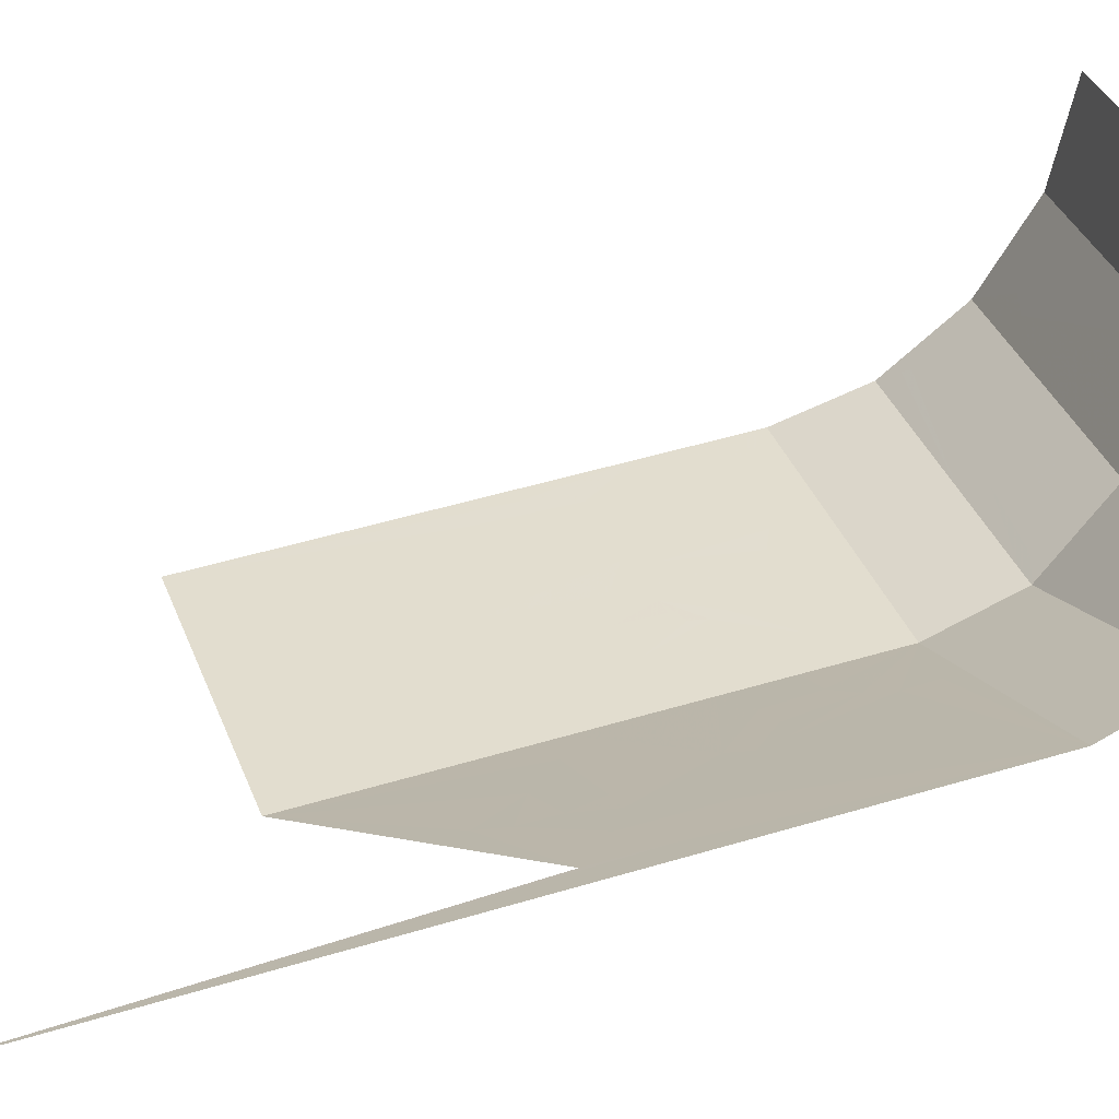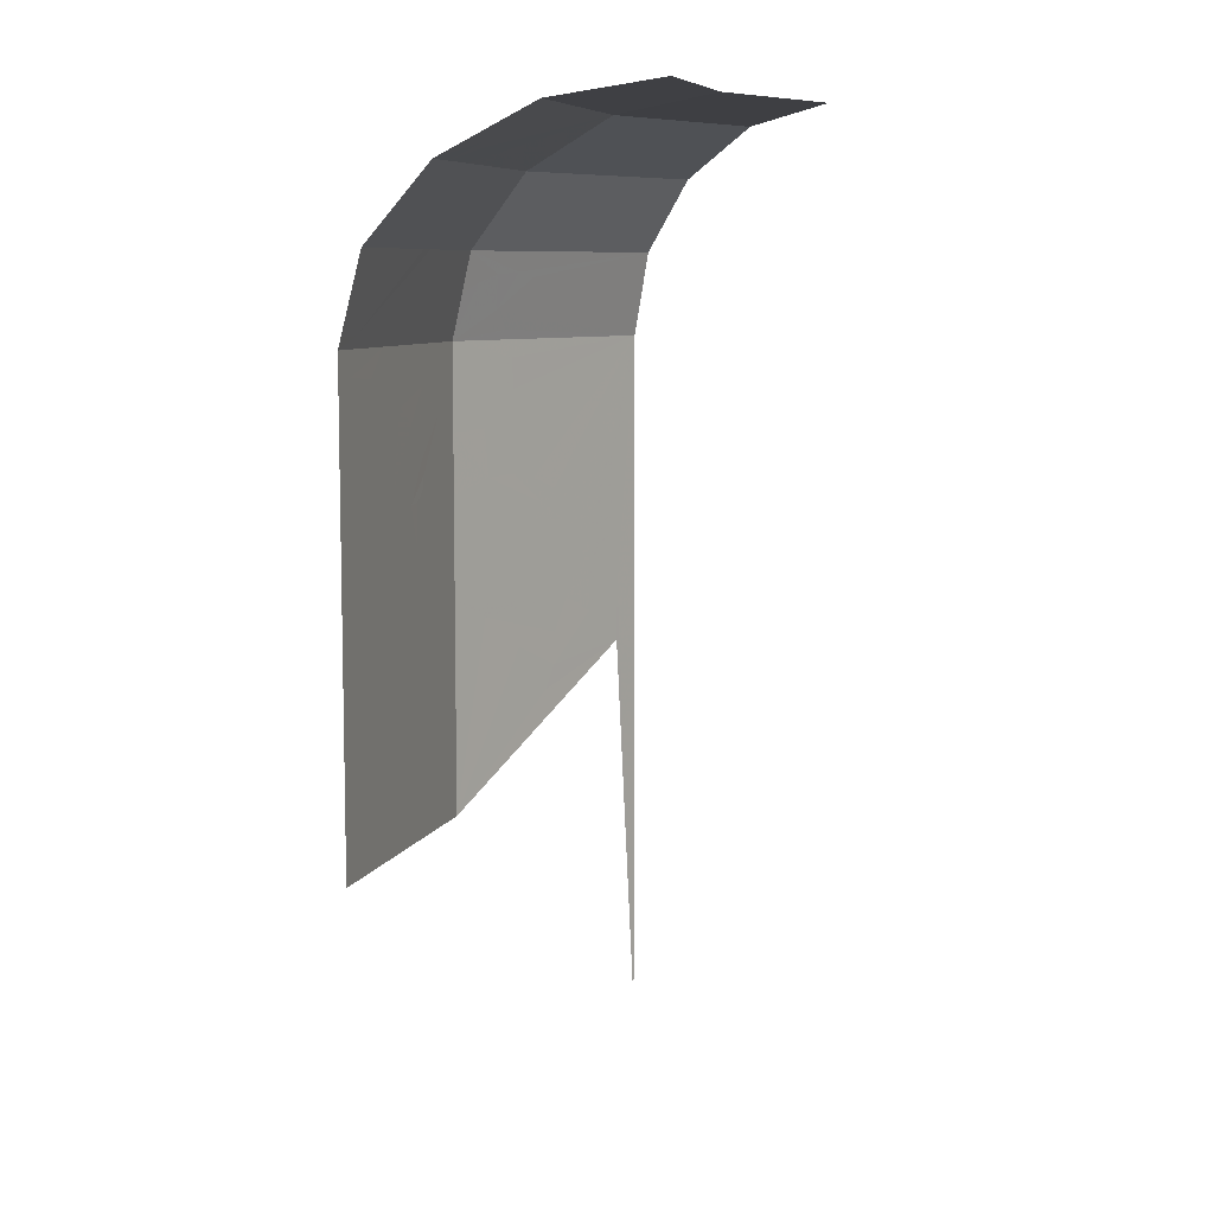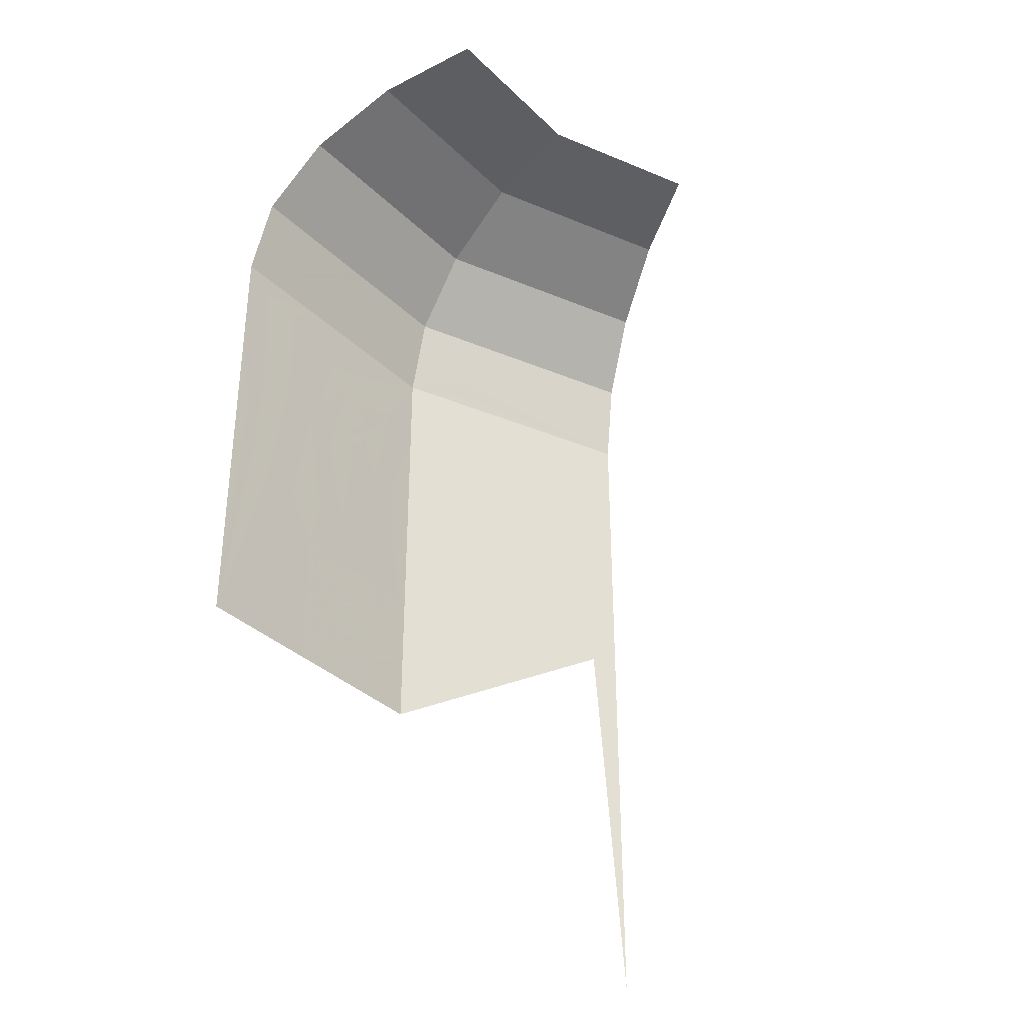
<metadata>
{"format":"obj","ext":"obj","renderer":"f3d","projection":"perspective","resolution":1024,"background":"white","views":[{"elev":47.1,"azim":71.0,"up":"+Z"},{"elev":8.1,"azim":-85.2,"up":"+Y"},{"elev":-35.3,"azim":-62.7,"up":"+Y"}]}
</metadata>
<code>
v 0.175 0.5 -0.6152
v 0.24 0.5 -0.6022
v 0.221 0.454 -0.606
v 0.175 0.5 -0.6152
v 0.221 0.454 -0.606
v 0.175 0.435 -0.6152
v 0.175 0.5 -0.6152
v 0.175 0.435 -0.6152
v 0.129 0.454 -0.6244
v 0.175 0.5 -0.6152
v 0.129 0.454 -0.6244
v 0.11 0.5 -0.6281
v 0.175 0.5 -0.6152
v 0.11 0.5 -0.6281
v 0.129 0.546 -0.6244
v 0.175 0.5 -0.6152
v 0.129 0.546 -0.6244
v 0.175 0.565 -0.6152
v 0.175 0.5 -0.6152
v 0.175 0.565 -0.6152
v 0.221 0.546 -0.606
v 0.175 0.5 -0.6152
v 0.221 0.546 -0.606
v 0.24 0.5 -0.6022
v 0.24 0.435 -0.6022
v 0.221 0.454 -0.606
v 0.24 0.5 -0.6022
v 0.24 0.435 -0.6022
v 0.175 0.435 -0.6152
v 0.221 0.454 -0.606
v 0.11 0.435 -0.6281
v 0.129 0.454 -0.6244
v 0.175 0.435 -0.6152
v 0.11 0.435 -0.6281
v 0.11 0.5 -0.6281
v 0.129 0.454 -0.6244
v 0.11 0.565 -0.6281
v 0.129 0.546 -0.6244
v 0.11 0.5 -0.6281
v 0.11 0.565 -0.6281
v 0.175 0.565 -0.6152
v 0.129 0.546 -0.6244
v 0.24 0.565 -0.6022
v 0.221 0.546 -0.606
v 0.175 0.565 -0.6152
v 0.24 0.565 -0.6022
v 0.24 0.5 -0.6022
v 0.221 0.546 -0.606
v 0.3605 0.553 -0.5258
v 0.35 0.531 -0.5329
v 0.3195 0.575 -0.5532
v 0.361 0.583 -0.5255
v 0.361 0.583 -0.5255
v 0.3195 0.575 -0.5532
v 0.282 0.607 -0.5783
v 0.3515 0.6125 -0.5319
v 0.3515 0.6125 -0.5319
v 0.282 0.607 -0.5783
v 0.2487 0.6245 -0.6005
v 0.336 0.687 -0.5422
v 0.375 0.613 -0.5161
v 0.3515 0.6125 -0.5319
v 0.336 0.687 -0.5422
v 0.3775 0.6835 -0.5144
v 0.375 0.613 -0.5161
v 0.3775 0.6835 -0.5144
v 0.403 0.669 -0.4974
v 0.4025 0.5965 -0.4978
v 0.4025 0.5965 -0.4978
v 0.403 0.669 -0.4974
v 0.4225 0.645 -0.4844
v 0.438 0.6165 -0.4741
v 0.437 0.5645 -0.4747
v 0.4025 0.5965 -0.4978
v 0.438 0.6165 -0.4741
v 0.3375 0.7265 -0.5412
v 0.3615 0.715 -0.5252
v 0.3455 0.7035 -0.5359
v 0.3135 0.7315 -0.5573
v 0.2865 0.73 -0.5753
v 0.3135 0.7315 -0.5573
v 0.3455 0.7035 -0.5359
v 0.336 0.687 -0.5422
v 0.2487 0.7175 -0.6005
v 0.2865 0.73 -0.5753
v 0.336 0.687 -0.5422
v 0.2487 0.6245 -0.6005
v 0.2245 0.7055 -0.6054
v 0.2487 0.7175 -0.6005
v 0.2487 0.6245 -0.6005
v 0.2265 0.6325 -0.6049
v 0.196 0.69 -0.611
v 0.2245 0.7055 -0.6054
v 0.2265 0.6325 -0.6049
v 0.19 0.63 -0.6122
v 0.1595 0.685 -0.6182
v 0.196 0.69 -0.611
v 0.19 0.63 -0.6122
v 0.151 0.618 -0.62
v 0.129 0.692 -0.6243
v 0.1595 0.685 -0.6182
v 0.151 0.618 -0.62
v 0.12 0.61 -0.6261
v 0.099 0.7115 -0.6303
v 0.129 0.692 -0.6243
v 0.12 0.61 -0.6261
v 0.0825 0.609 -0.6336
v 0.0635 0.722 -0.6373
v 0.099 0.7115 -0.6303
v 0.0825 0.609 -0.6336
v 0.049 0.618 -0.6402
v 0.0305 0.7115 -0.644
v 0.0635 0.722 -0.6373
v 0.049 0.618 -0.6402
v 0.0265 0.633 -0.6448
v 0.0265 0.633 -0.6448
v 0.0135 0.6715 -0.6473
v 0.0305 0.7115 -0.644
v 0.2487 0.85 -0.6005
v 0.303 0.788 -0.5643
v 0.2825 0.7735 -0.5779
v 0.2487 0.772 -0.6005
v 0.2487 0.85 -0.6005
v 0.2487 0.772 -0.6005
v 0.212 0.789 -0.6078
v 0.176 0.815 -0.615
v 0.176 0.815 -0.615
v 0.135 0.835 -0.6231
v 0.2487 0.85 -0.6005
v 0.135 0.835 -0.6231
v 0.09 0.85 -0.6321
v 0.2487 0.85 -0.6005
v 0.1325 0.9185 -0.6067
v 0.09 0.85 -0.6321
v 0.03 0.86 -0.6415
v 0.13 0.9265 -0.6051
v 0 0.9265 -0.631
v 0.13 0.9265 -0.6051
v 0.03 0.86 -0.6415
v 0 0.86 -0.6475
v 0.2487 0.85 -0.6005
v 0.09 0.85 -0.6321
v 0.1325 0.9185 -0.6067
v 0.145 0.9265 -0.6021
v 0.245 0.89 -0.5914
v 0.2487 0.85 -0.6005
v 0.145 0.9265 -0.6021
v 0.235 0.91 -0.5884
v 0.235 0.91 -0.5884
v 0.145 0.9265 -0.6021
v 0.225 0.9265 -0.5863
v 0.225 0.9265 -0.5863
v 0.145 0.9265 -0.6021
v 0.15 0.94 -0.5899
v 0.22 0.935 -0.5802
v 0.22 0.935 -0.5802
v 0.15 0.94 -0.5899
v 0.155 0.965 -0.568
v 0.205 0.95 -0.5706
v 0.1785 0.9695 -0.5596
v 0.205 0.95 -0.5706
v 0.155 0.965 -0.568
v 0.155 0.98 -0.5555
v 0.3025 0.859 -0.5619
v 0.3065 0.85 -0.5619
v 0.2487 0.85 -0.6005
v 0.2945 0.869 -0.5644
v 0.2487 0.85 -0.6005
v 0.287 0.876 -0.5673
v 0.2945 0.869 -0.5644
v 0.287 0.876 -0.5673
v 0.2595 0.8995 -0.5788
v 0.2775 0.9065 -0.5647
v 0.3 0.9085 -0.5492
v 0.287 0.876 -0.5673
v 0.3 0.9085 -0.5492
v 0.318 0.904 -0.5384
v 0.115 0.95 -0.5885
v 0.13 0.9265 -0.6051
v 0.015 0.945 -0.6126
v 0.025 0.96 -0.598
v 0.095 0.975 -0.5716
v 0.115 0.95 -0.5885
v 0.025 0.96 -0.598
v 0.03 0.975 -0.5845
v 0.075 0.9914 -0.5618
v 0.095 0.975 -0.5716
v 0.03 0.975 -0.5845
v 0.035 0.9914 -0.5698
v 0.0515 1.001 -0.5485
v 0.075 0.9914 -0.5618
v 0.035 0.9914 -0.5698
v 0.035 1.005 -0.5444
v 0.13 0.9265 -0.6051
v 0.01 0.94 -0.6177
v 0.015 0.945 -0.6126
v 0 0.9265 -0.631
v 0 0.935 -0.6239
v 0.01 0.94 -0.6177
v 0.13 0.9265 -0.6051
v 0.105 0.81 -0.6291
v 0.125 0.8 -0.6251
v 0.11 0.7345 -0.6281
v 0.067 0.7505 -0.6367
v 0.11 0.7345 -0.6281
v 0.125 0.8 -0.6251
v 0.15 0.785 -0.6201
v 0.133 0.724 -0.6236
v 0.133 0.724 -0.6236
v 0.15 0.785 -0.6201
v 0.1645 0.7735 -0.6172
v 0.174 0.7555 -0.6153
v 0.1475 0.7185 -0.6207
v 0.133 0.724 -0.6236
v 0.174 0.7555 -0.6153
v 0.177 0.741 -0.6148
v 0.1475 0.7185 -0.6207
v 0.177 0.741 -0.6148
v 0.1735 0.728 -0.6155
v 0.1615 0.7199 -0.6179
v 0 0.7565 -0.65
v 0 0.8305 -0.65
v 0.0255 0.8285 -0.645
v 0.0305 0.7555 -0.644
v 0.0305 0.7555 -0.644
v 0.0255 0.8285 -0.645
v 0.065 0.825 -0.6371
v 0.067 0.7505 -0.6367
v 0.067 0.7505 -0.6367
v 0.065 0.825 -0.6371
v 0.105 0.81 -0.6291
v 0.2487 0.85 -0.6005
v 0.245 0.89 -0.5914
v 0.2595 0.8995 -0.5788
v 0.287 0.876 -0.5673
v 0.315 0.8065 -0.5563
v 0.303 0.788 -0.5643
v 0.2487 0.85 -0.6005
v 0.313 0.834 -0.5575
v 0.313 0.834 -0.5575
v 0.2487 0.85 -0.6005
v 0.3065 0.85 -0.5619
v 0.01 0.94 -0.6177
v 0 0.935 -0.6239
v 0 0.9914 -0.5767
v 0.015 0.945 -0.6126
v 0.025 0.96 -0.598
v 0.015 0.945 -0.6126
v 0 0.9914 -0.5767
v 0.03 0.975 -0.5845
v 0.03 0.975 -0.5845
v 0 0.9914 -0.5767
v 0.035 0.9914 -0.5698
v 0.035 1.005 -0.5444
v 0.035 0.9914 -0.5698
v 0 0.9914 -0.5767
v 0 1.035 -0.4957
v 0.1897 1.035 -0.458
v 0 1.035 -0.4957
v 0 1.05 -0.4
v 0.1531 1.05 -0.3695
v 0.0515 1.001 -0.5485
v 0.035 1.005 -0.5444
v 0 1.035 -0.4957
v 0.1897 1.035 -0.458
v 0.075 0.9914 -0.5618
v 0.0515 1.001 -0.5485
v 0.1897 1.035 -0.458
v 0.2207 0.9914 -0.5329
v 0.075 0.9914 -0.5618
v 0.2207 0.9914 -0.5329
v 0.155 0.98 -0.5555
v 0.095 0.975 -0.5716
v 0.1785 0.9695 -0.5596
v 0.155 0.98 -0.5555
v 0.2207 0.9914 -0.5329
v 0.205 0.95 -0.5706
v 0.1785 0.9695 -0.5596
v 0.2207 0.9914 -0.5329
v 0.22 0.935 -0.5802
v 0.205 0.95 -0.5706
v 0.2207 0.9914 -0.5329
v 0.2415 0.9265 -0.5829
v 0.2415 0.9265 -0.5829
v 0.225 0.9265 -0.5863
v 0.22 0.935 -0.5802
v 0.095 0.975 -0.5716
v 0.155 0.98 -0.5555
v 0.155 0.965 -0.568
v 0.115 0.95 -0.5885
v 0.115 0.95 -0.5885
v 0.155 0.965 -0.568
v 0.15 0.94 -0.5899
v 0.13 0.9265 -0.6051
v 0.145 0.9265 -0.6021
v 0.13 0.9265 -0.6051
v 0.15 0.94 -0.5899
v 0.1325 0.9185 -0.6067
v 0.13 0.9265 -0.6051
v 0.145 0.9265 -0.6021
v 0.235 0.91 -0.5884
v 0.225 0.9265 -0.5863
v 0.2415 0.9265 -0.5829
v 0.245 0.89 -0.5914
v 0.235 0.91 -0.5884
v 0.2415 0.9265 -0.5829
v 0.245 0.89 -0.5914
v 0.2415 0.9265 -0.5829
v 0.2595 0.8995 -0.5788
v 0.2595 0.8995 -0.5788
v 0.2415 0.9265 -0.5829
v 0.2775 0.9065 -0.5647
v 0.318 0.904 -0.5384
v 0.3 0.9085 -0.5492
v 0.4461 0.9265 -0.4461
v 0.2775 0.9065 -0.5647
v 0.2415 0.9265 -0.5829
v 0.3 0.9085 -0.5492
v 0.3 0.9085 -0.5492
v 0.2415 0.9265 -0.5829
v 0.4461 0.9265 -0.4461
v 0.4078 0.9914 -0.4078
v 0.4461 0.9265 -0.4461
v 0.2415 0.9265 -0.5829
v 0.2207 0.9914 -0.5329
v 0.3505 1.035 -0.3505
v 0.4078 0.9914 -0.4078
v 0.2207 0.9914 -0.5329
v 0.1897 1.035 -0.458
v 0.2828 1.05 -0.2828
v 0.3505 1.035 -0.3505
v 0.1897 1.035 -0.458
v 0.1531 1.05 -0.3695
v 0.318 0.904 -0.5384
v 0.4461 0.9265 -0.4461
v 0.4596 0.85 -0.4596
v 0.287 0.876 -0.5673
v 0.4596 0.85 -0.4596
v 0.2945 0.869 -0.5644
v 0.287 0.876 -0.5673
v 0.4596 0.85 -0.4596
v 0.3025 0.859 -0.5619
v 0.2945 0.869 -0.5644
v 0.4596 0.85 -0.4596
v 0.3065 0.85 -0.5619
v 0.3025 0.859 -0.5619
v 0.2865 0.73 -0.5753
v 0.2487 0.7175 -0.6005
v 0.2487 0.772 -0.6005
v 0.2825 0.7735 -0.5779
v 0.3135 0.7315 -0.5573
v 0.2865 0.73 -0.5753
v 0.2825 0.7735 -0.5779
v 0.303 0.788 -0.5643
v 0.3375 0.7265 -0.5412
v 0.3135 0.7315 -0.5573
v 0.303 0.788 -0.5643
v 0.315 0.8065 -0.5563
v 0.4596 0.85 -0.4596
v 0.3615 0.715 -0.5252
v 0.3375 0.7265 -0.5412
v 0.315 0.8065 -0.5563
v 0.3775 0.6835 -0.5144
v 0.3615 0.715 -0.5252
v 0.4596 0.85 -0.4596
v 0.403 0.669 -0.4974
v 0.4225 0.645 -0.4844
v 0.403 0.669 -0.4974
v 0.4596 0.85 -0.4596
v 0.438 0.6165 -0.4741
v 0.4225 0.645 -0.4844
v 0.4596 0.85 -0.4596
v 0.437 0.5645 -0.4747
v 0.35 0.531 -0.5329
v 0.3605 0.553 -0.5258
v 0.4025 0.5965 -0.4978
v 0.4025 0.5965 -0.4978
v 0.3605 0.553 -0.5258
v 0.361 0.583 -0.5255
v 0.375 0.613 -0.5161
v 0.361 0.583 -0.5255
v 0.3515 0.6125 -0.5319
v 0.375 0.613 -0.5161
v 0.2487 0.772 -0.6005
v 0.2487 0.7175 -0.6005
v 0.2245 0.7055 -0.6054
v 0.212 0.789 -0.6078
v 0.212 0.789 -0.6078
v 0.2245 0.7055 -0.6054
v 0.196 0.69 -0.611
v 0.177 0.741 -0.6148
v 0.196 0.69 -0.611
v 0.1735 0.728 -0.6155
v 0.177 0.741 -0.6148
v 0.1735 0.728 -0.6155
v 0.196 0.69 -0.611
v 0.1595 0.685 -0.6182
v 0.1615 0.7199 -0.6179
v 0.1475 0.7185 -0.6207
v 0.1615 0.7199 -0.6179
v 0.1595 0.685 -0.6182
v 0.129 0.692 -0.6243
v 0.133 0.724 -0.6236
v 0.1475 0.7185 -0.6207
v 0.129 0.692 -0.6243
v 0.099 0.7115 -0.6303
v 0.11 0.7345 -0.6281
v 0.133 0.724 -0.6236
v 0.099 0.7115 -0.6303
v 0.0635 0.722 -0.6373
v 0.0635 0.722 -0.6373
v 0.067 0.7505 -0.6367
v 0.11 0.7345 -0.6281
v 0.067 0.7505 -0.6367
v 0.0635 0.722 -0.6373
v 0.0305 0.7115 -0.644
v 0.0305 0.7555 -0.644
v 0 0.7565 -0.65
v 0.0305 0.7555 -0.644
v 0.0305 0.7115 -0.644
v 0.0135 0.6715 -0.6473
v 0 0.85 -0.65
v 0 0.86 -0.6475
v 0.03 0.86 -0.6415
v 0.09 0.85 -0.6321
v 0.0255 0.8285 -0.645
v 0 0.8305 -0.65
v 0 0.85 -0.65
v 0.09 0.85 -0.6321
v 0.065 0.825 -0.6371
v 0.0255 0.8285 -0.645
v 0.09 0.85 -0.6321
v 0.135 0.835 -0.6231
v 0.105 0.81 -0.6291
v 0.065 0.825 -0.6371
v 0.135 0.835 -0.6231
v 0.176 0.815 -0.615
v 0.125 0.8 -0.6251
v 0.105 0.81 -0.6291
v 0.176 0.815 -0.615
v 0.15 0.785 -0.6201
v 0.125 0.8 -0.6251
v 0.176 0.815 -0.615
v 0.212 0.789 -0.6078
v 0.1645 0.7735 -0.6172
v 0.15 0.785 -0.6201
v 0.212 0.789 -0.6078
v 0.177 0.741 -0.6148
v 0.174 0.7555 -0.6153
v 0.212 0.789 -0.6078
v 0.174 0.7555 -0.6153
v 0.1645 0.7735 -0.6172
v 0.212 0.789 -0.6078
v 0.3775 0.6835 -0.5144
v 0.336 0.687 -0.5422
v 0.3455 0.7035 -0.5359
v 0.3615 0.715 -0.5252
v 0 0.435 -0.65
v 0 0.7565 -0.65
v 0.0135 0.6715 -0.6473
v 0 0.435 -0.65
v 0.0135 0.6715 -0.6473
v 0.0265 0.633 -0.6448
v 0 0.435 -0.65
v 0.0265 0.633 -0.6448
v 0.049 0.618 -0.6402
v 0.315 0.8065 -0.5563
v 0.313 0.834 -0.5575
v 0.4596 0.85 -0.4596
v 0.313 0.834 -0.5575
v 0.3065 0.85 -0.5619
v 0.4596 0.85 -0.4596
v 0.0825 0.609 -0.6336
v 0.11 0.565 -0.6281
v 0 0.435 -0.65
v 0.049 0.618 -0.6402
v 0.11 0.565 -0.6281
v 0.0825 0.609 -0.6336
v 0.12 0.61 -0.6261
v 0.175 0.565 -0.6152
v 0.12 0.61 -0.6261
v 0.151 0.618 -0.62
v 0.24 0.565 -0.6022
v 0.175 0.565 -0.6152
v 0.24 0.565 -0.6022
v 0.151 0.618 -0.62
v 0.19 0.63 -0.6122
v 0.2265 0.6325 -0.6049
v 0.24 0.565 -0.6022
v 0.2265 0.6325 -0.6049
v 0.2487 0.6245 -0.6005
v 0.24 0.565 -0.6022
v 0.2487 0.6245 -0.6005
v 0.2487 0.435 -0.6005
v 0.24 0.5 -0.6022
v 0.2487 0.435 -0.6005
v 0.2487 0.6245 -0.6005
v 0.282 0.607 -0.5783
v 0.3195 0.575 -0.5532
v 0.2487 0.435 -0.6005
v 0.3195 0.575 -0.5532
v 0.35 0.531 -0.5329
v 0.2487 0.435 -0.6005
v 0.24 0.435 -0.6022
v 0.24 0.5 -0.6022
v 0 0.435 -0.65
v 0.11 0.565 -0.6281
v 0.11 0.5 -0.6281
v 0.11 0.435 -0.6281
v 0 0.435 -0.65
v 0.11 0.5 -0.6281
v 0.438 0.6165 -0.4741
v 0.4596 0.85 -0.4596
v 0.4596 0.2 -0.4596
v 0.437 0.5645 -0.4747
v 0.2487 0.435 -0.6005
v 0.35 0.531 -0.5329
v 0.437 0.5645 -0.4747
g mesh7058508
f 1 2 3
f 4 5 6
f 7 8 9
f 10 11 12
f 13 14 15
f 16 17 18
f 19 20 21
f 22 23 24
g mesh7058510
f 25 26 27
f 28 29 30
f 31 32 33
f 34 35 36
f 37 38 39
f 40 41 42
f 43 44 45
f 46 47 48
g mesh7058512
f 49 50 51
f 51 52 49
f 53 54 55
f 55 56 53
f 57 58 59
f 59 60 57
f 61 62 63
f 63 64 61
f 65 66 67
f 67 68 65
f 69 70 71
f 71 72 69
f 73 74 75
f 76 77 78
f 78 79 76
f 80 81 82
f 82 83 80
f 84 85 86
f 86 87 84
f 88 89 90
f 90 91 88
f 92 93 94
f 94 95 92
f 96 97 98
f 98 99 96
f 100 101 102
f 102 103 100
f 104 105 106
f 106 107 104
f 108 109 110
f 110 111 108
f 112 113 114
f 114 115 112
f 116 117 118
f 119 120 121
f 121 122 119
f 123 124 125
f 125 126 123
f 127 128 129
f 130 131 132
f 133 134 135
f 135 136 133
f 137 138 139
f 139 140 137
f 141 142 143
f 143 144 141
f 145 146 147
f 147 148 145
f 149 150 151
f 152 153 154
f 154 155 152
f 156 157 158
f 158 159 156
f 160 161 162
f 162 163 160
f 164 165 166
f 166 167 164
f 168 169 170
f 171 172 173
f 173 174 171
f 175 176 177
f 178 179 180
f 180 181 178
f 182 183 184
f 184 185 182
f 186 187 188
f 188 189 186
f 190 191 192
f 192 193 190
f 194 195 196
f 197 198 199
f 199 200 197
f 201 202 203
f 203 204 201
f 205 206 207
f 207 208 205
f 209 210 211
f 211 212 209
f 213 214 215
f 215 216 213
f 217 218 219
f 219 220 217
f 221 222 223
f 223 224 221
f 225 226 227
f 227 228 225
f 229 230 231
f 232 233 234
f 234 235 232
f 236 237 238
f 238 239 236
f 240 241 242
g mesh7058513
f 243 244 245
f 245 246 243
f 247 248 249
f 249 250 247
f 251 252 253
f 254 255 256
f 256 257 254
f 258 259 260
f 260 261 258
f 262 263 264
f 264 265 262
f 266 267 268
f 268 269 266
f 270 271 272
f 272 273 270
f 274 275 276
f 277 278 279
f 280 281 282
f 282 283 280
f 284 285 286
f 287 288 289
f 289 290 287
f 291 292 293
f 293 294 291
f 295 296 297
f 298 299 300
f 301 302 303
f 304 305 306
f 307 308 309
f 310 311 312
f 313 314 315
f 316 317 318
f 319 320 321
f 322 323 324
f 324 325 322
f 326 327 328
f 328 329 326
f 330 331 332
f 332 333 330
f 334 335 336
f 336 337 334
f 338 339 340
f 341 342 343
f 344 345 346
f 347 348 349
f 349 350 347
f 351 352 353
f 353 354 351
f 355 356 357
f 357 358 355
f 359 360 361
f 361 362 359
f 363 364 365
f 365 366 363
f 367 368 369
f 370 371 372
f 373 374 375
f 375 376 373
f 377 378 379
f 379 380 377
f 381 382 383
f 384 385 386
f 386 387 384
f 388 389 390
f 390 391 388
f 392 393 394
f 395 396 397
f 397 398 395
f 399 400 401
f 401 402 399
f 403 404 405
f 405 406 403
f 407 408 409
f 409 410 407
f 411 412 413
f 414 415 416
f 416 417 414
f 418 419 420
f 420 421 418
f 422 423 424
f 424 425 422
f 426 427 428
f 428 429 426
f 430 431 432
f 432 433 430
f 434 435 436
f 436 437 434
f 438 439 440
f 441 442 443
f 443 444 441
f 445 446 447
f 448 449 450
f 451 452 453
f 454 455 456
f 456 457 454
f 458 459 460
f 461 462 463
f 464 465 466
f 467 468 469
f 470 471 472
f 473 474 475
f 475 476 473
f 477 478 479
f 479 480 477
f 481 482 483
f 483 484 481
f 485 486 487
f 487 488 485
f 489 490 491
f 492 493 494
f 494 495 492
f 496 497 498
f 498 499 496
f 500 501 502
f 503 504 505
f 506 507 508
f 509 510 511
f 512 513 514
f 514 515 512
f 516 517 518

</code>
